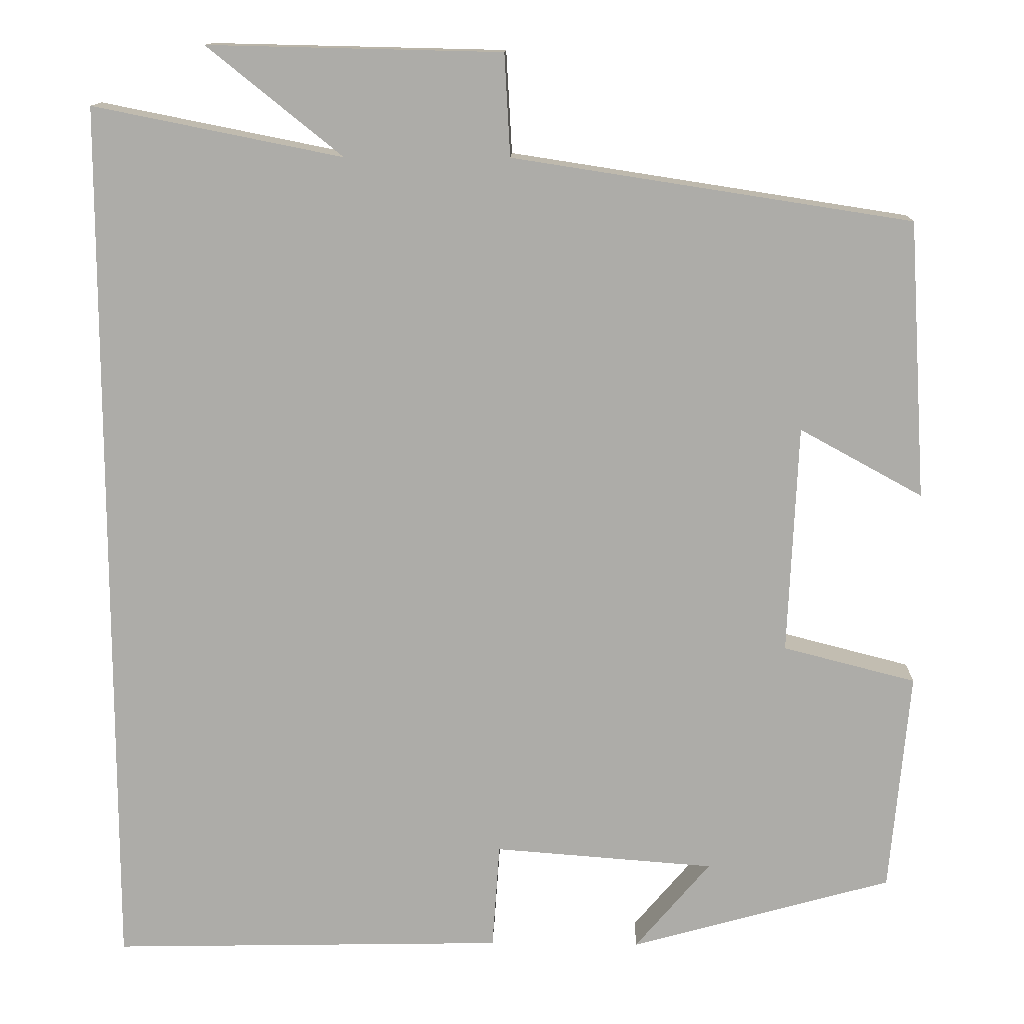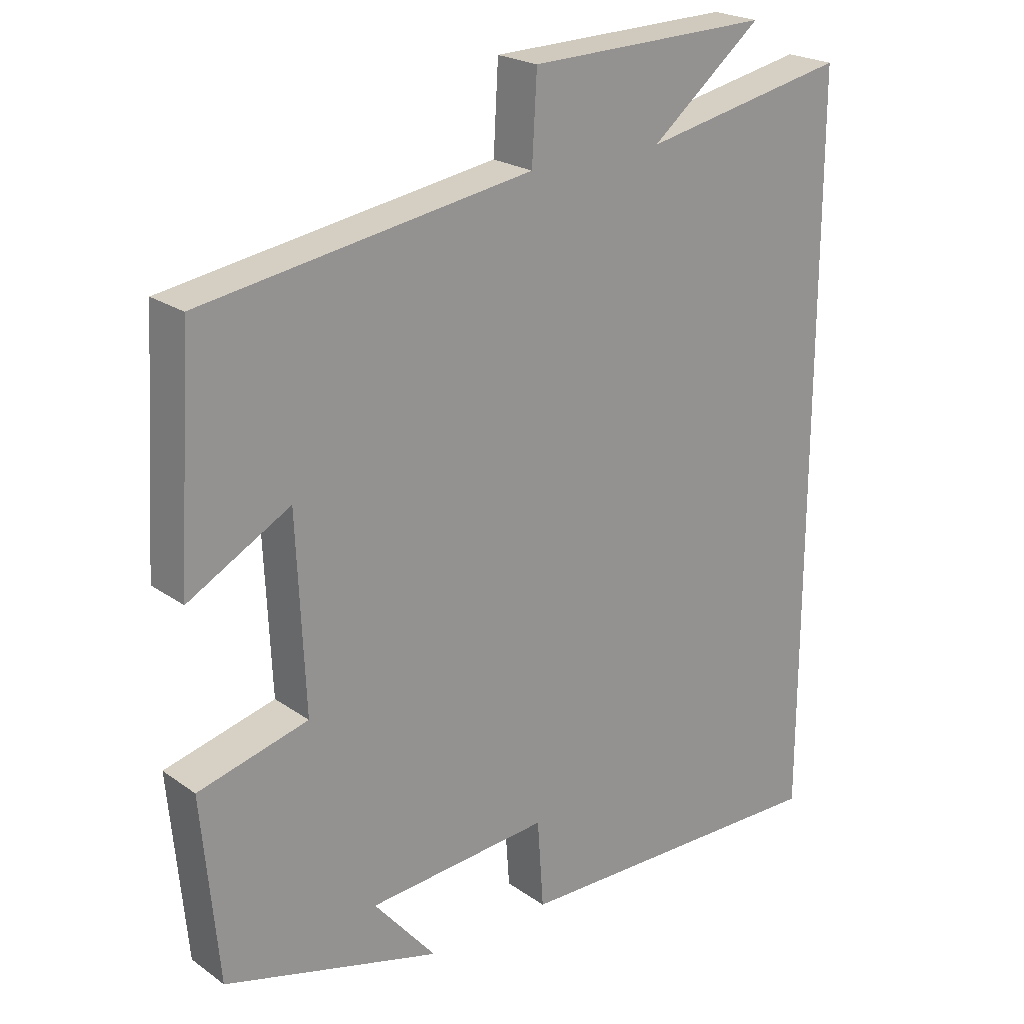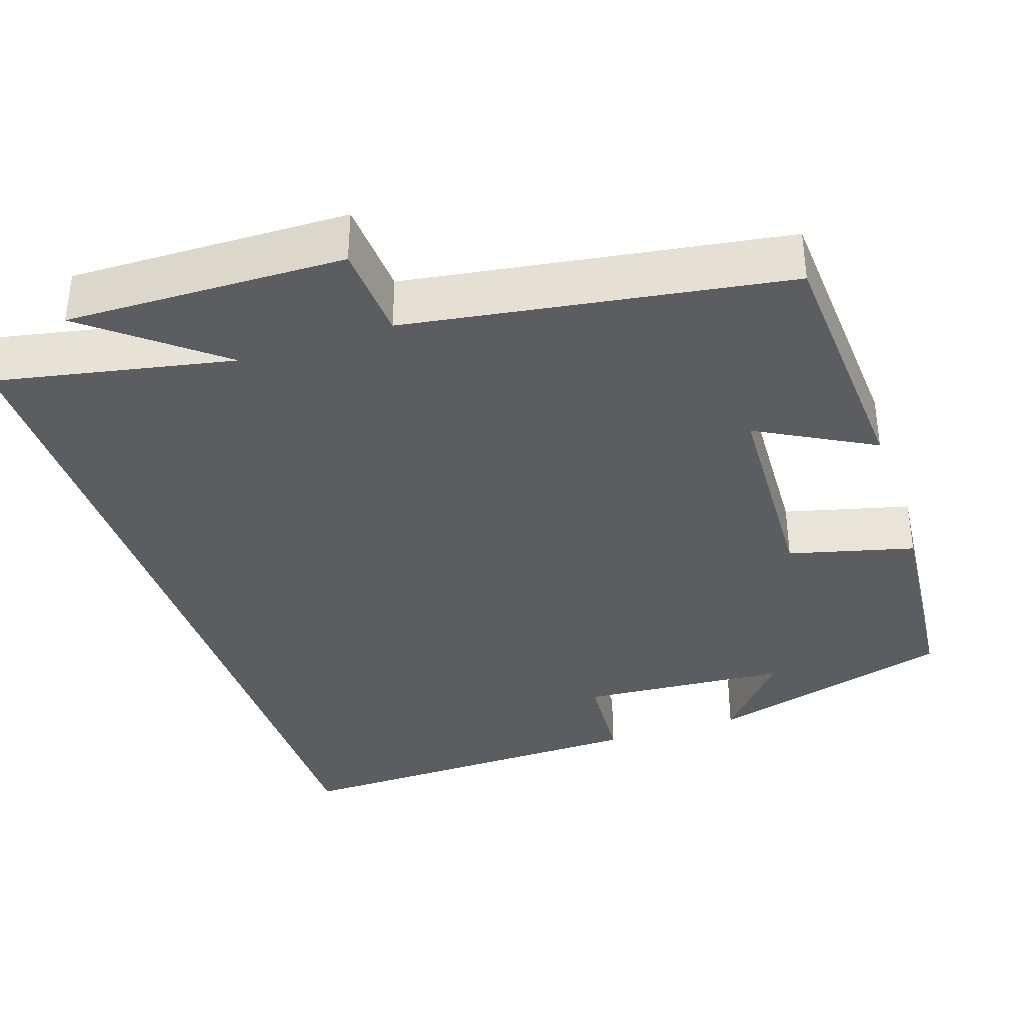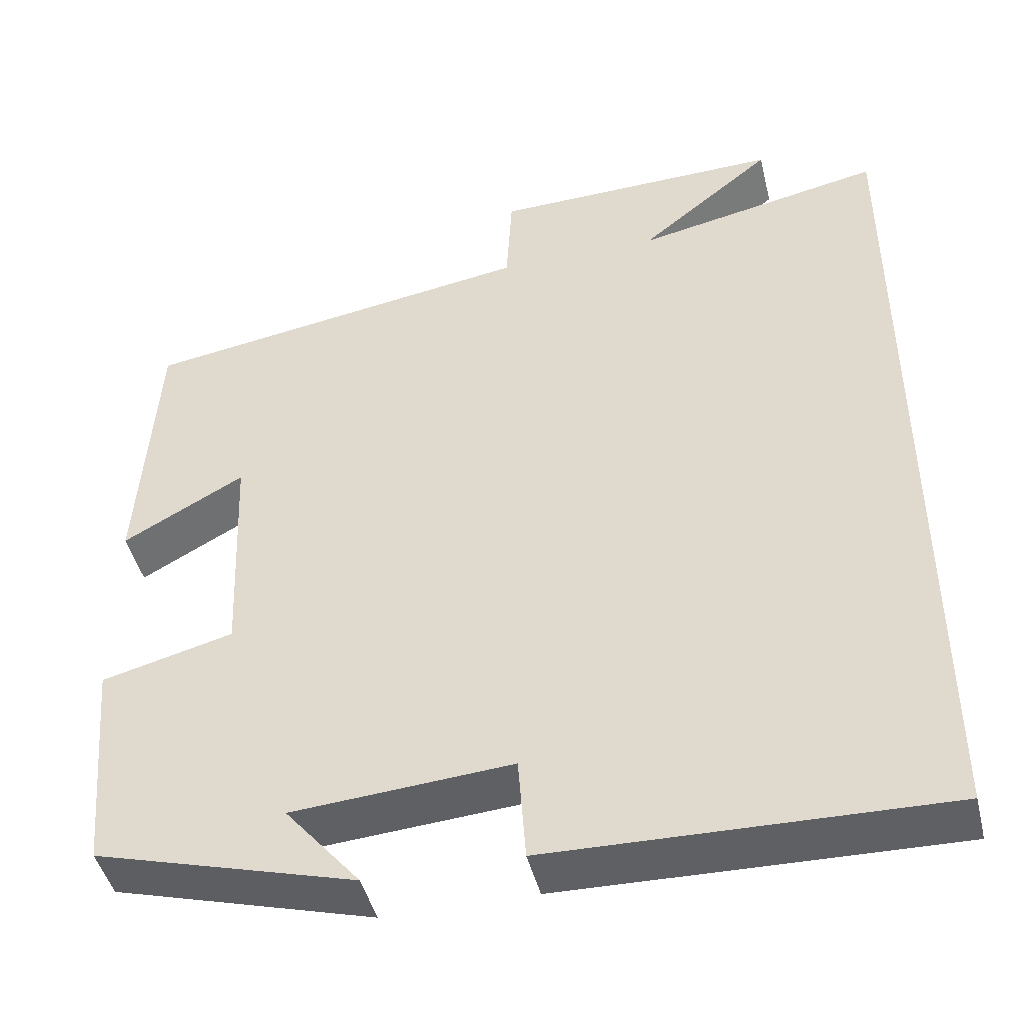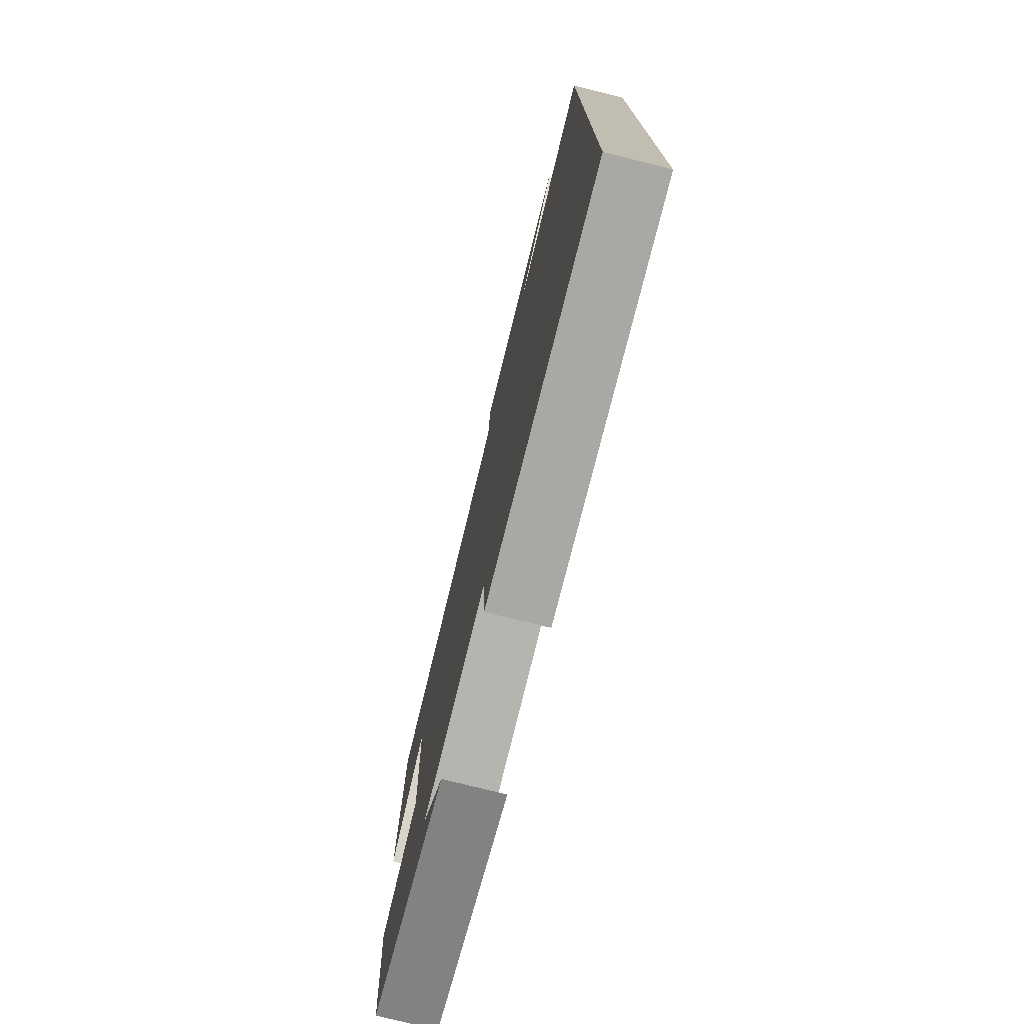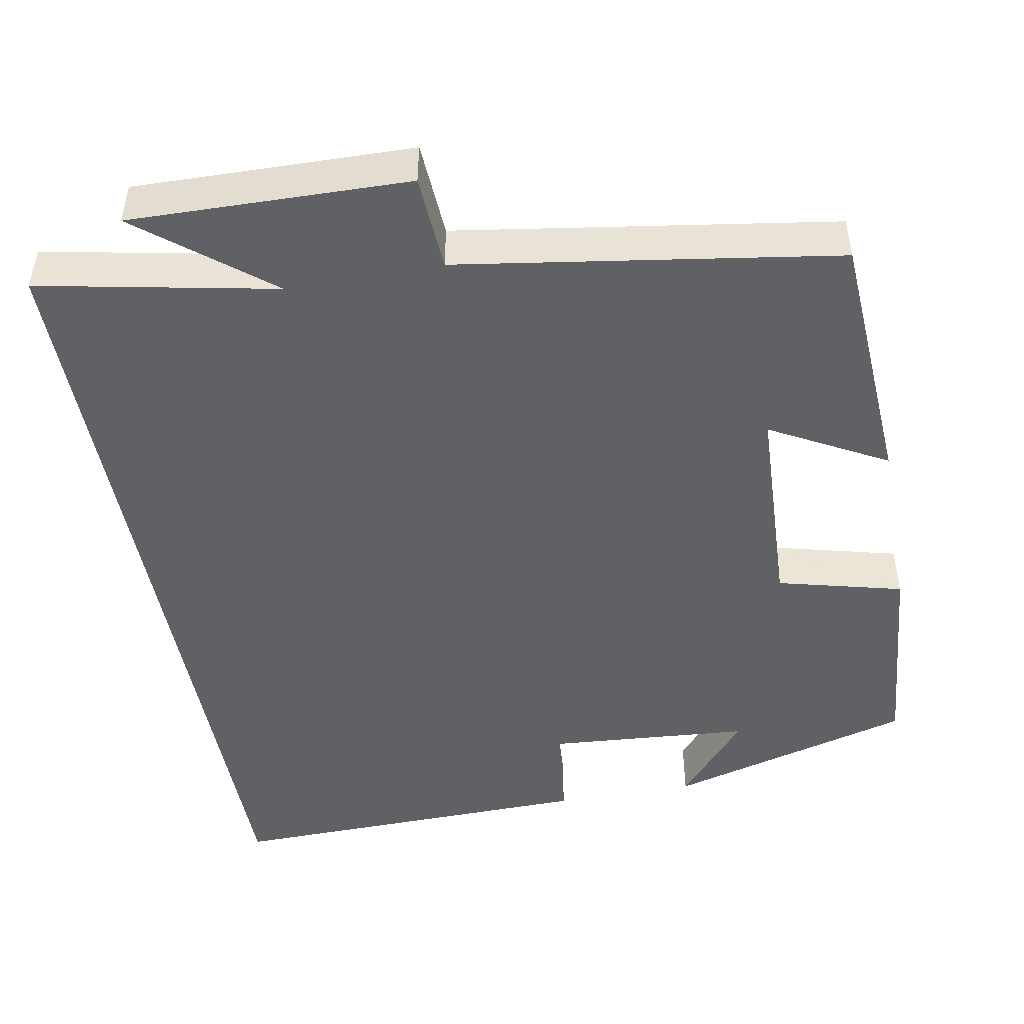
<metadata>
{"format":"obj","ext":"obj","renderer":"f3d","projection":"perspective","resolution":1024,"background":"white","views":[{"elev":13.1,"azim":1.7,"up":"+Z"},{"elev":22.4,"azim":140.1,"up":"+Z"},{"elev":-36.4,"azim":18.5,"up":"+Y"},{"elev":-45.3,"azim":-166.4,"up":"+Z"},{"elev":-76.4,"azim":-104.0,"up":"+Z"},{"elev":-47.5,"azim":10.4,"up":"+Y"}]}
</metadata>
<code>
v 0.479 0.07 0.426
v 0.5 0.07 0.092
v 0.352 0.07 0.173
v 0.34 0.07 -0.103
v 0.5 0.07 -0.144
v 0.476 0.07 -0.411
v 0.16 0.07 -0.5
v 0.251 0.07 -0.392
v -0.015 0.07 -0.372
v -0.024 0.07 -0.5
v -0.5 0.07 -0.511
v -0.5 0.07 0.56
v -0.199 0.07 0.5
v -0.362 0.07 0.631
v -0.008 0.07 0.623
v -0.001 0.07 0.5
v 0.479 0 0.426
v 0.5 0 0.092
v 0.352 0 0.173
v 0.34 0 -0.103
v 0.5 0 -0.144
v 0.476 0 -0.411
v 0.16 0 -0.5
v 0.251 0 -0.392
v -0.015 0 -0.372
v -0.024 0 -0.5
v -0.5 0 -0.511
v -0.5 0 0.56
v -0.199 0 0.5
v -0.362 0 0.631
v -0.008 0 0.623
v -0.001 0 0.5
f 13 14 15 16
f 1 2 3
f 16 1 3
f 13 16 3
f 11 12 13
f 10 11 13
f 9 10 13
f 13 3 4
f 9 13 4
f 8 9 4
f 5 6 7 8
f 4 5 8
f 32 31 30 29
f 19 18 17
f 19 17 32
f 19 32 29
f 29 28 27
f 29 27 26
f 29 26 25
f 20 19 29
f 20 29 25
f 20 25 24
f 24 23 22 21
f 24 21 20
f 1 17 18 2
f 2 18 19 3
f 3 19 20 4
f 4 20 21 5
f 5 21 22 6
f 6 22 23 7
f 7 23 24 8
f 8 24 25 9
f 9 25 26 10
f 10 26 27 11
f 11 27 28 12
f 12 28 29 13
f 13 29 30 14
f 14 30 31 15
f 15 31 32 16
f 16 32 17 1

</code>
